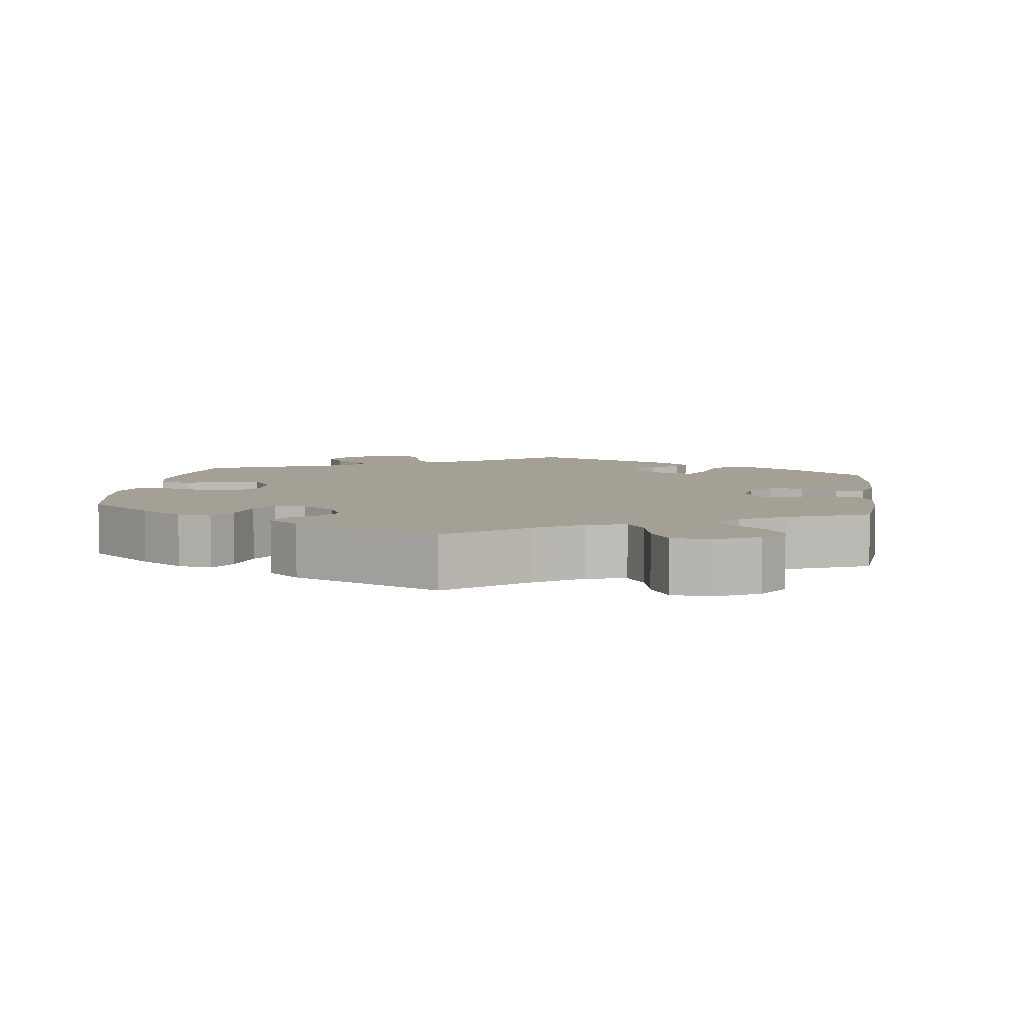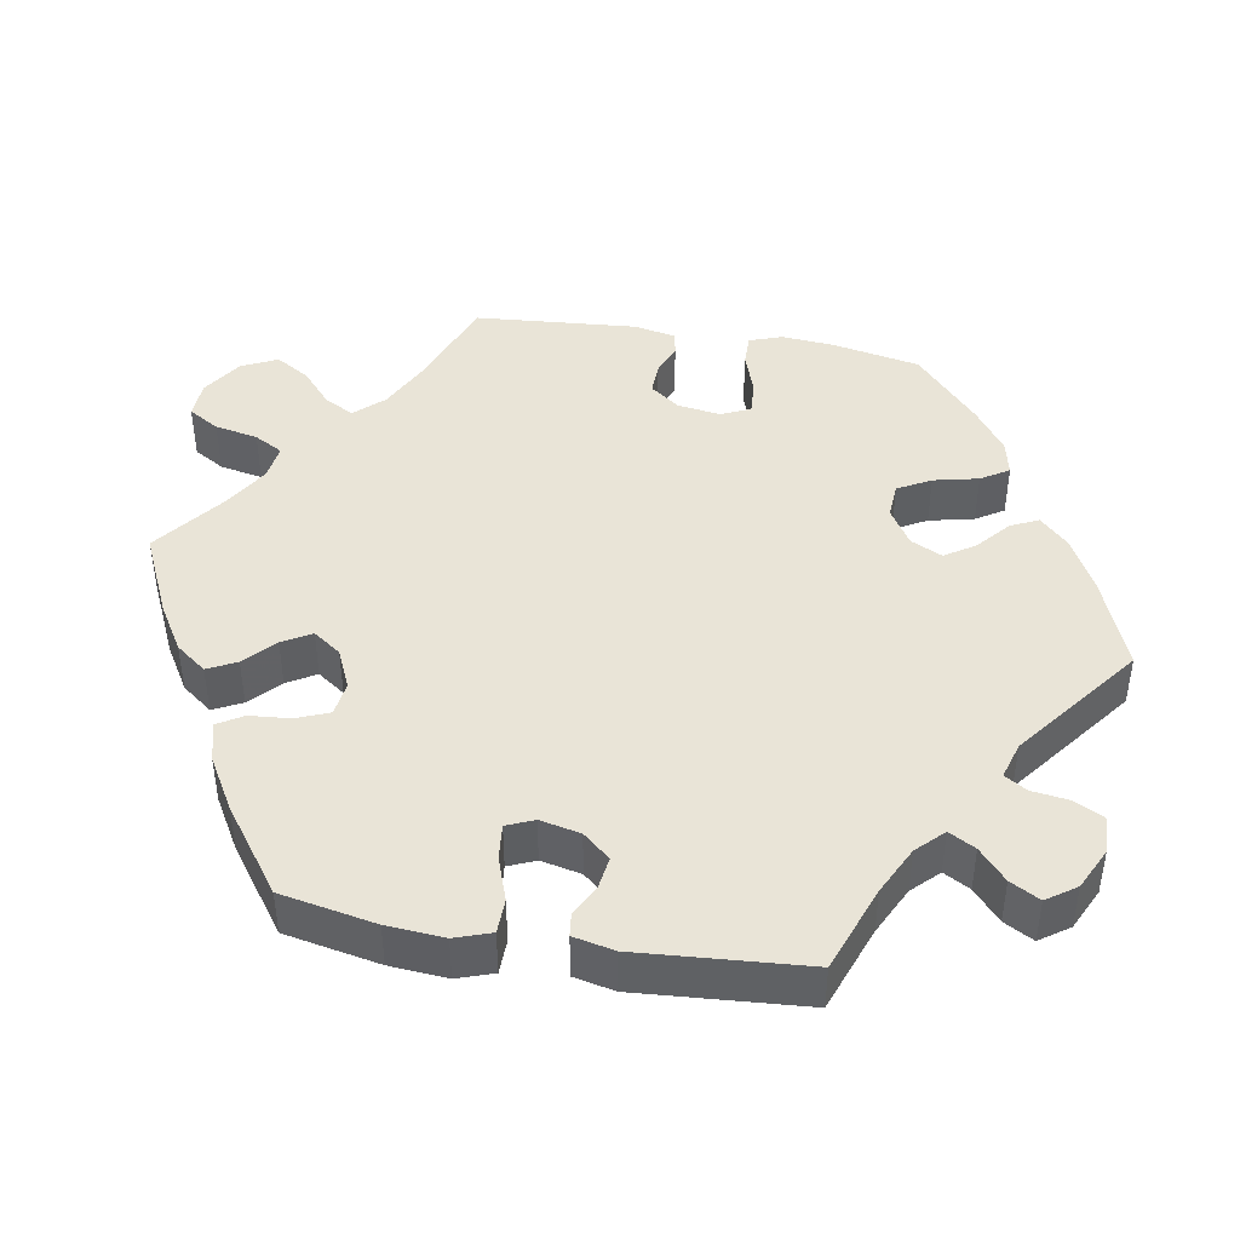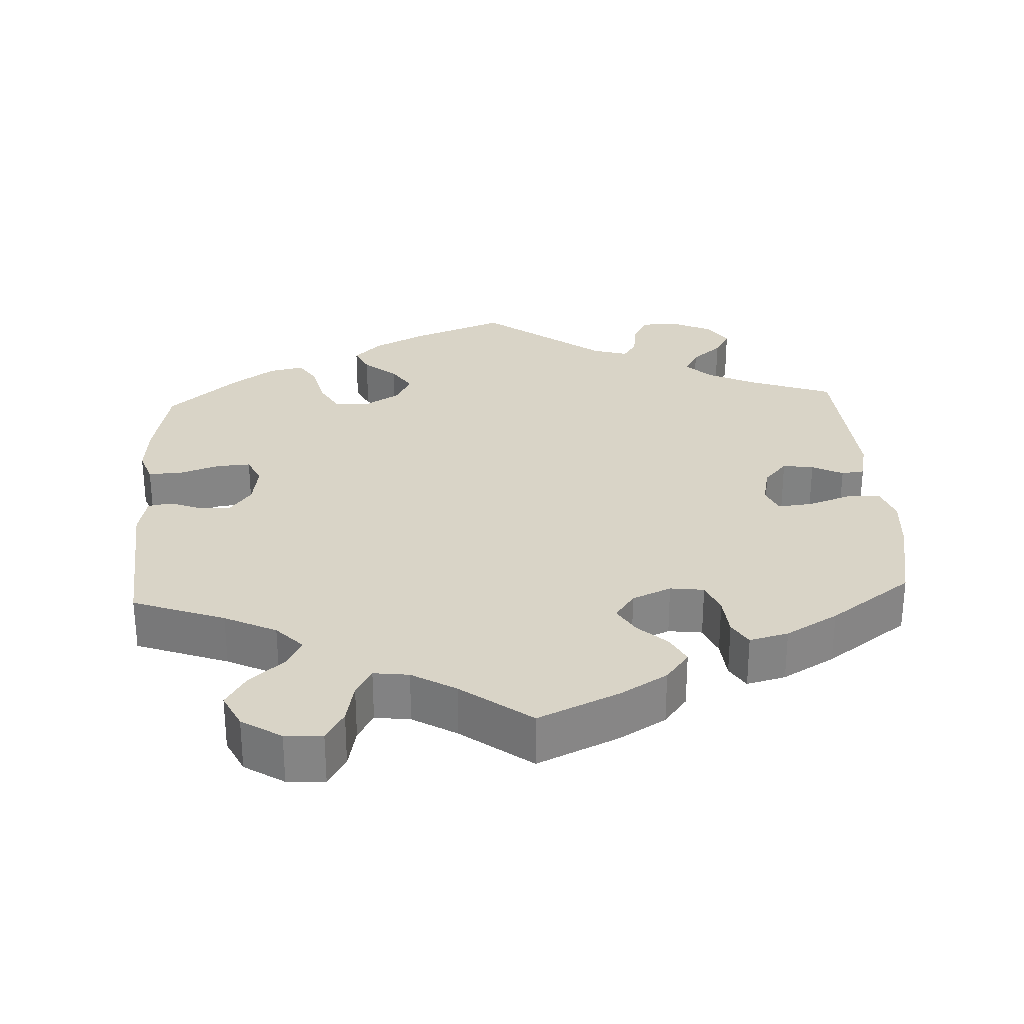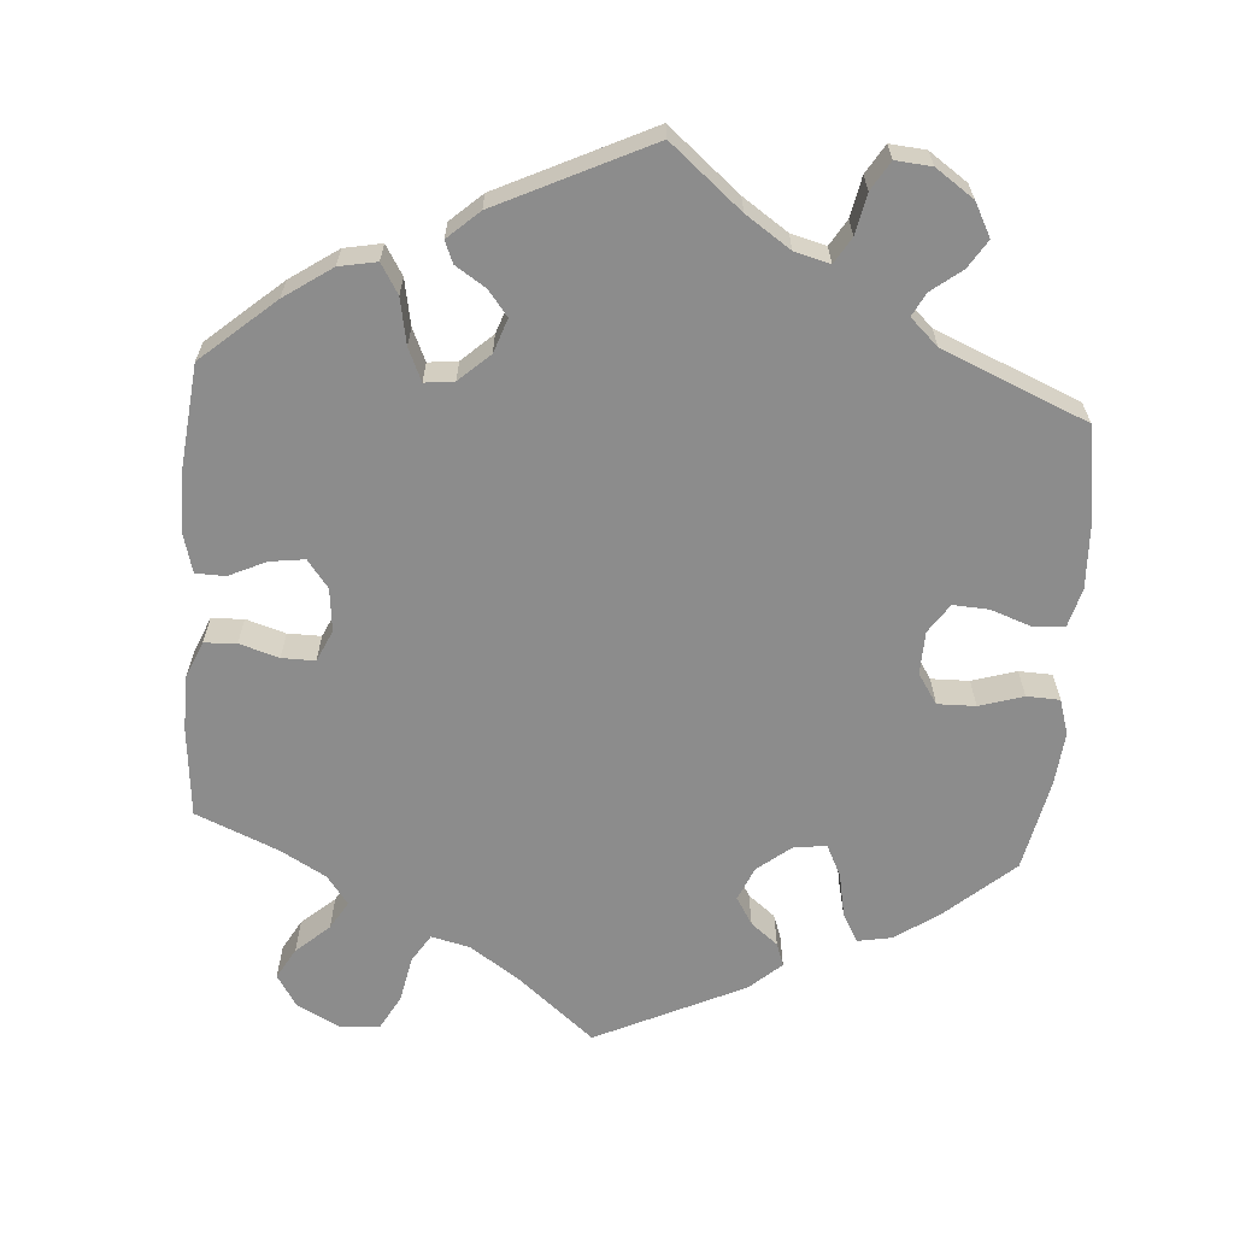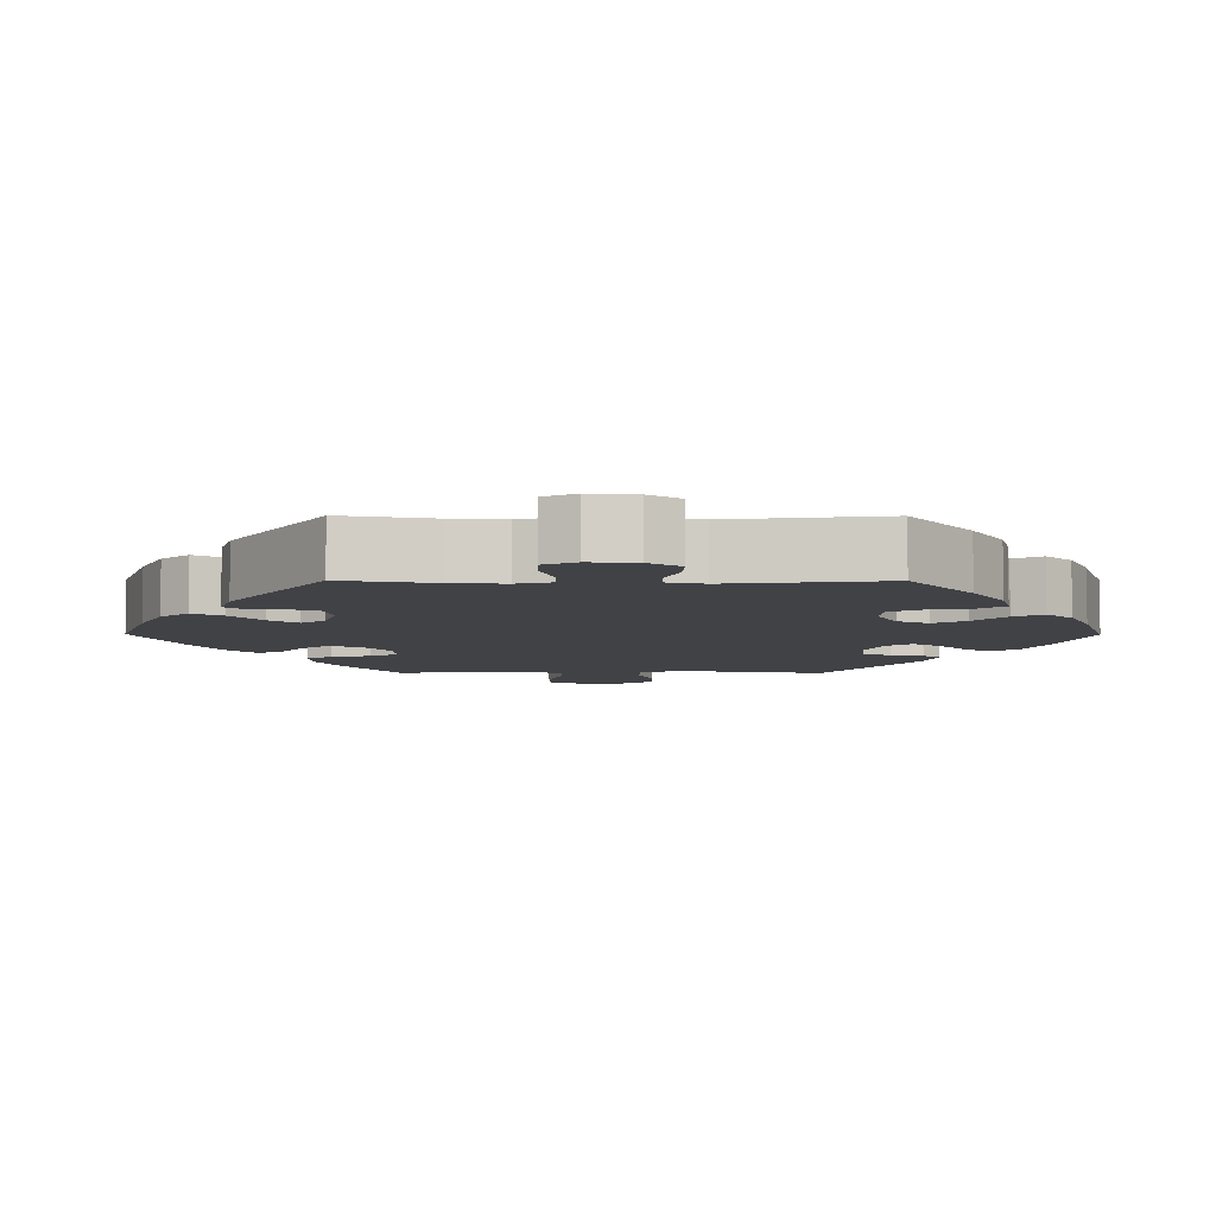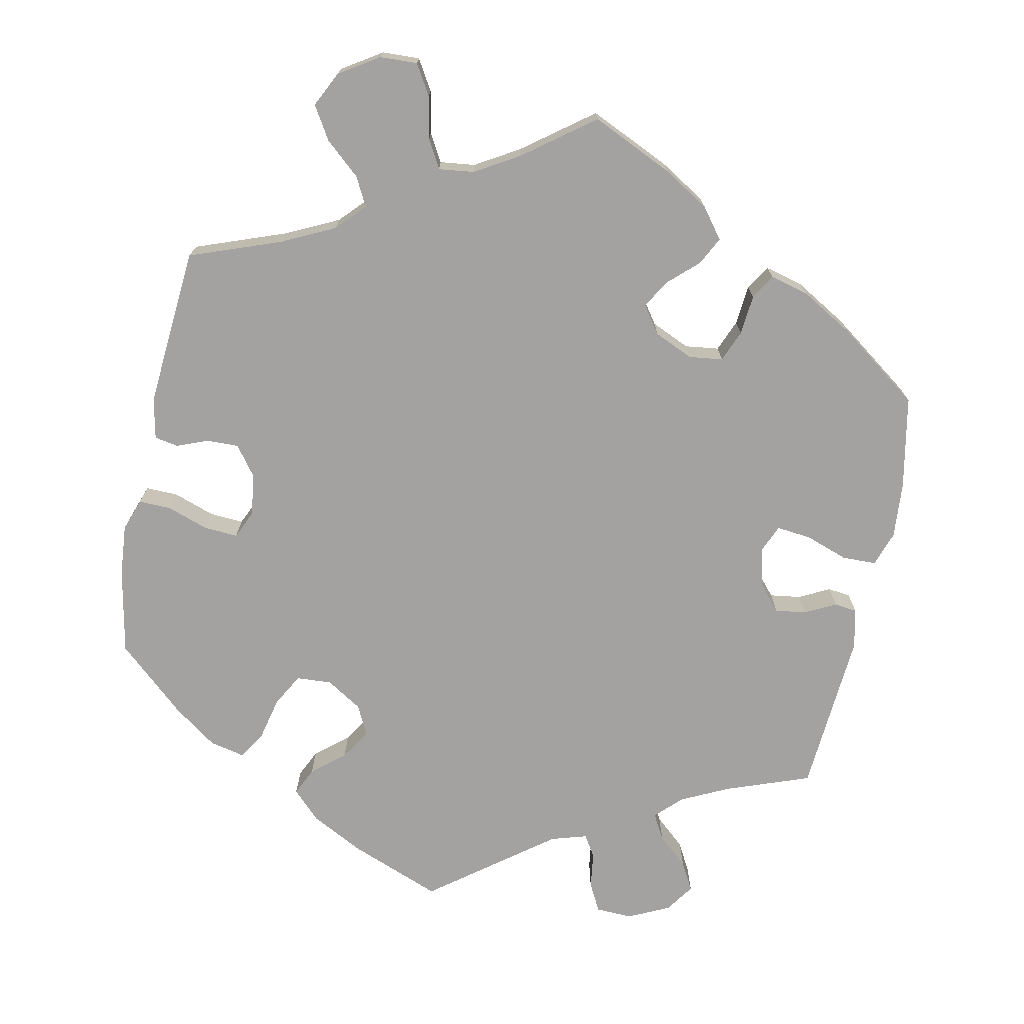
<metadata>
{"format":"obj","ext":"obj","renderer":"f3d","projection":"perspective","resolution":1024,"background":"white","views":[{"elev":5.9,"azim":-52.5,"up":"+Y"},{"elev":43.4,"azim":99.9,"up":"+Y"},{"elev":28.7,"azim":-2.9,"up":"+Y"},{"elev":-64.2,"azim":115.8,"up":"+Y"},{"elev":-6.7,"azim":149.7,"up":"+Y"},{"elev":-72.7,"azim":-11.6,"up":"+Y"}]}
</metadata>
<code>
v -0.373 0.07 0.608
v 0.338 0.07 -0.456
v 0.253 0.07 0.315
v 0.423 0.07 0.393
v -0.158 0.07 0.511
v 0.238 0.07 -0.507
v 0.554 0.07 -0.082
v 0.396 0.07 0.079
v -0.567 0.07 -0.118
v 0.318 0.07 -0.42
v 0.152 0.07 0.333
v -0.466 0.07 0.041
v 0.219 0.07 -0.477
v 0.424 0.07 -0.05
v 0.351 0.07 0.435
v -0.448 0.07 -0.094
v 0.419 0.07 -0.353
v -0.392 0.07 0.002
v -0.295 0.07 -0.35
v -0.401 0.07 -0.097
v -0.409 0.07 0.357
v 0.504 0.07 0.053
v -0.318 0.07 0.643
v 0.402 0.07 -0.533
v -0.207 0.07 0.505
v -0.171 0.07 -0.333
v -0.177 0.07 -0.417
v -0.382 0.07 -0.438
v -0 0.07 0.62
v 0.392 0.07 -0.013
v -0.3 0.07 0.431
v 0.276 0.07 0.415
v -0.555 0.07 0.087
v -0 0.07 -0.62
v -0.422 0.07 0.042
v 0.206 0.07 0.309
v -0.561 0.07 -0.19
v 0.297 0.07 0.449
v -0.537 0.07 0.31
v 0.38 0.07 -0.493
v -0.229 0.07 0.544
v -0.333 0.07 -0.449
v -0.266 0.07 0.645
v -0.222 0.07 -0.455
v 0.38 0.07 0.042
v 0.444 0.07 0.074
v -0.506 0.07 -0.074
v 0.51 0.07 -0.022
v -0.551 0.07 -0.073
v 0.189 0.07 0.448
v -0.369 0.07 0.513
v -0.383 0.07 -0.057
v 0.245 0.07 -0.558
v -0.337 0.07 0.392
v 0.467 0.07 -0.044
v -0.241 0.07 0.603
v -0.51 0.07 0.024
v 0.353 0.07 -0.385
v -0.097 0.07 0.547
v -0.27 0.07 -0.305
v 0.271 0.07 0.359
v 0.169 0.07 -0.492
v -0.543 0.07 0.03
v -0.309 0.07 -0.411
v -0.397 0.07 0.559
v 0.537 0.07 -0.31
v 0.177 0.07 0.529
v -0.128 0.07 -0.57
v 0.537 0.07 0.31
v 0.562 0.07 0.181
v -0.221 0.07 -0.302
v -0.24 0.07 -0.493
v 0.317 0.07 -0.6
v 0.125 0.07 0.371
v -0.537 0.07 -0.31
v 0.266 0.07 -0.598
v -0.442 0.07 -0.395
v 0.542 0.07 -0.026
v 0.374 0.07 -0.573
v 0.148 0.07 0.41
v 0.113 0.07 0.568
v 0.209 0.07 0.487
v 0.551 0.07 0.054
v 0.568 0.07 0.103
v -0.321 0.07 0.471
v -0.201 0.07 -0.532
v -0.15 0.07 -0.376
v -0.373 -0 0.608
v 0.338 -0 -0.456
v 0.253 -0 0.315
v 0.423 -0 0.393
v -0.158 -0 0.511
v 0.238 -0 -0.507
v 0.554 -0 -0.082
v 0.396 -0 0.079
v -0.567 -0 -0.118
v 0.318 -0 -0.42
v 0.152 -0 0.333
v -0.466 -0 0.041
v 0.219 -0 -0.477
v 0.424 -0 -0.05
v 0.351 -0 0.435
v -0.448 -0 -0.094
v 0.419 -0 -0.353
v -0.392 -0 0.002
v -0.295 -0 -0.35
v -0.401 -0 -0.097
v -0.409 -0 0.357
v 0.504 -0 0.053
v -0.318 -0 0.643
v 0.402 -0 -0.533
v -0.207 -0 0.505
v -0.171 -0 -0.333
v -0.177 -0 -0.417
v -0.382 -0 -0.438
v -0 -0 0.62
v 0.392 -0 -0.013
v -0.3 -0 0.431
v 0.276 -0 0.415
v -0.555 -0 0.087
v -0 -0 -0.62
v -0.422 -0 0.042
v 0.206 -0 0.309
v -0.561 -0 -0.19
v 0.297 -0 0.449
v -0.537 -0 0.31
v 0.38 -0 -0.493
v -0.229 -0 0.544
v -0.333 -0 -0.449
v -0.266 -0 0.645
v -0.222 -0 -0.455
v 0.38 -0 0.042
v 0.444 -0 0.074
v -0.506 -0 -0.074
v 0.51 -0 -0.022
v -0.551 -0 -0.073
v 0.189 -0 0.448
v -0.369 -0 0.513
v -0.383 -0 -0.057
v 0.245 -0 -0.558
v -0.337 -0 0.392
v 0.467 -0 -0.044
v -0.241 -0 0.603
v -0.51 -0 0.024
v 0.353 -0 -0.385
v -0.097 -0 0.547
v -0.27 -0 -0.305
v 0.271 -0 0.359
v 0.169 -0 -0.492
v -0.543 -0 0.03
v -0.309 -0 -0.411
v -0.397 -0 0.559
v 0.537 -0 -0.31
v 0.177 -0 0.529
v -0.128 -0 -0.57
v 0.537 -0 0.31
v 0.562 -0 0.181
v -0.221 -0 -0.302
v -0.24 -0 -0.493
v 0.317 -0 -0.6
v 0.125 -0 0.371
v -0.537 -0 -0.31
v 0.266 -0 -0.598
v -0.442 -0 -0.395
v 0.542 -0 -0.026
v 0.374 -0 -0.573
v 0.148 -0 0.41
v 0.113 -0 0.568
v 0.209 -0 0.487
v 0.551 -0 0.054
v 0.568 -0 0.103
v -0.321 -0 0.471
v -0.201 -0 -0.532
v -0.15 -0 -0.376
f 59 29 81 67
f 5 59 67 82
f 25 5 82 50
f 23 43 56 41
f 23 41 25
f 1 23 25
f 85 51 65 1
f 31 85 1 25
f 54 31 25 50
f 63 33 39 21
f 12 57 63 21
f 35 12 21 54
f 18 35 54 50
f 9 49 47 16
f 9 16 20
f 37 9 20
f 75 37 20
f 77 75 20
f 28 77 20 52
f 19 64 42 28
f 60 19 28 52
f 86 72 44 27
f 86 27 87
f 62 34 68 86
f 13 62 86 87
f 73 76 53 6
f 73 6 13
f 79 73 13
f 2 40 24 79
f 10 2 79 13
f 58 10 13 87
f 78 7 66 17
f 55 48 78 17
f 14 55 17 58
f 30 14 58 87
f 84 83 22 46
f 84 46 8
f 70 84 8
f 69 70 8
f 4 69 8
f 15 4 8 45
f 61 32 38 15
f 3 61 15 45
f 52 18 50 80
f 71 60 52
f 26 71 52
f 45 30 87 26
f 36 3 45 26
f 11 36 26 52
f 74 11 52
f 80 74 52
f 154 168 116 146
f 169 154 146 92
f 137 169 92 112
f 128 143 130 110
f 112 128 110
f 112 110 88
f 88 152 138 172
f 112 88 172 118
f 137 112 118 141
f 108 126 120 150
f 108 150 144 99
f 141 108 99 122
f 137 141 122 105
f 103 134 136 96
f 107 103 96
f 107 96 124
f 107 124 162
f 107 162 164
f 139 107 164 115
f 115 129 151 106
f 139 115 106 147
f 114 131 159 173
f 174 114 173
f 173 155 121 149
f 174 173 149 100
f 93 140 163 160
f 100 93 160
f 100 160 166
f 166 111 127 89
f 100 166 89 97
f 174 100 97 145
f 104 153 94 165
f 104 165 135 142
f 145 104 142 101
f 174 145 101 117
f 133 109 170 171
f 95 133 171
f 95 171 157
f 95 157 156
f 95 156 91
f 132 95 91 102
f 102 125 119 148
f 132 102 148 90
f 167 137 105 139
f 139 147 158
f 139 158 113
f 113 174 117 132
f 113 132 90 123
f 139 113 123 98
f 139 98 161
f 139 161 167
f 81 168 154 67
f 67 154 169 82
f 82 169 137 50
f 50 137 167 80
f 80 167 161 74
f 74 161 98 11
f 11 98 123 36
f 36 123 90 3
f 3 90 148 61
f 61 148 119 32
f 32 119 125 38
f 38 125 102 15
f 15 102 91 4
f 4 91 156 69
f 69 156 157 70
f 70 157 171 84
f 84 171 170 83
f 83 170 109 22
f 22 109 133 46
f 46 133 95 8
f 8 95 132 45
f 45 132 117 30
f 30 117 101 14
f 14 101 142 55
f 55 142 135 48
f 48 135 165 78
f 78 165 94 7
f 7 94 153 66
f 66 153 104 17
f 17 104 145 58
f 58 145 97 10
f 10 97 89 2
f 2 89 127 40
f 40 127 111 24
f 24 111 166 79
f 79 166 160 73
f 73 160 163 76
f 76 163 140 53
f 53 140 93 6
f 6 93 100 13
f 13 100 149 62
f 62 149 121 34
f 34 121 155 68
f 68 155 173 86
f 86 173 159 72
f 72 159 131 44
f 44 131 114 27
f 27 114 174 87
f 87 174 113 26
f 26 113 158 71
f 71 158 147 60
f 60 147 106 19
f 19 106 151 64
f 64 151 129 42
f 42 129 115 28
f 28 115 164 77
f 77 164 162 75
f 75 162 124 37
f 37 124 96 9
f 9 96 136 49
f 49 136 134 47
f 47 134 103 16
f 16 103 107 20
f 20 107 139 52
f 52 139 105 18
f 18 105 122 35
f 35 122 99 12
f 12 99 144 57
f 57 144 150 63
f 63 150 120 33
f 33 120 126 39
f 39 126 108 21
f 21 108 141 54
f 54 141 118 31
f 31 118 172 85
f 85 172 138 51
f 51 138 152 65
f 65 152 88 1
f 1 88 110 23
f 23 110 130 43
f 43 130 143 56
f 56 143 128 41
f 41 128 112 25
f 25 112 92 5
f 5 92 146 59
f 59 146 116 29
f 29 116 168 81

</code>
